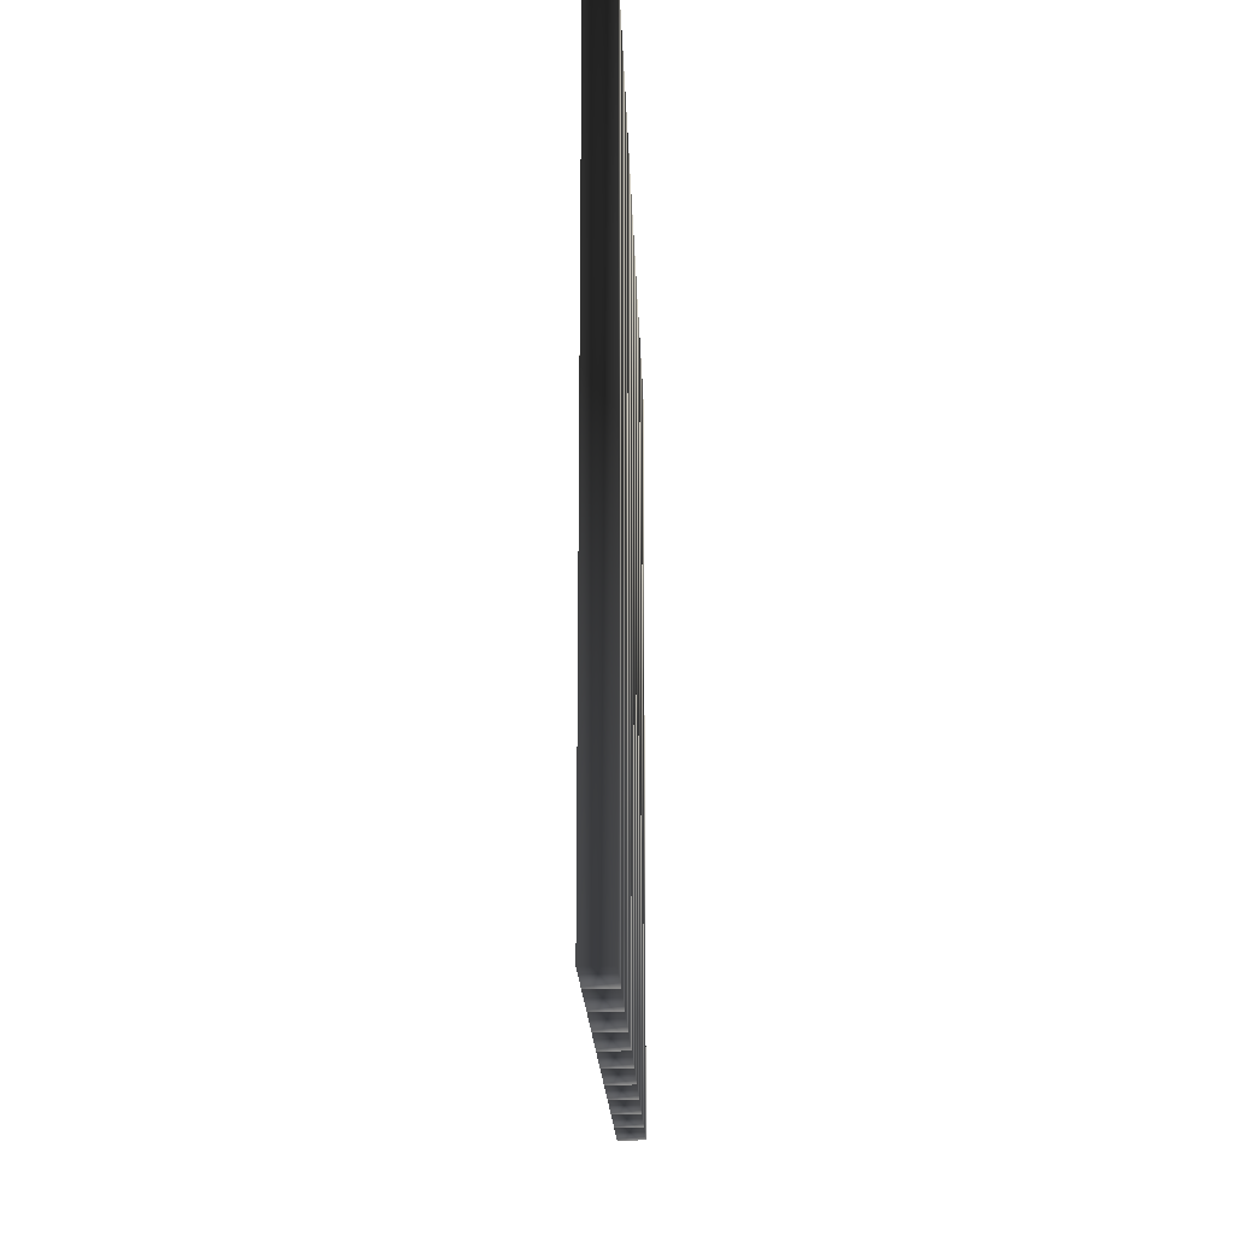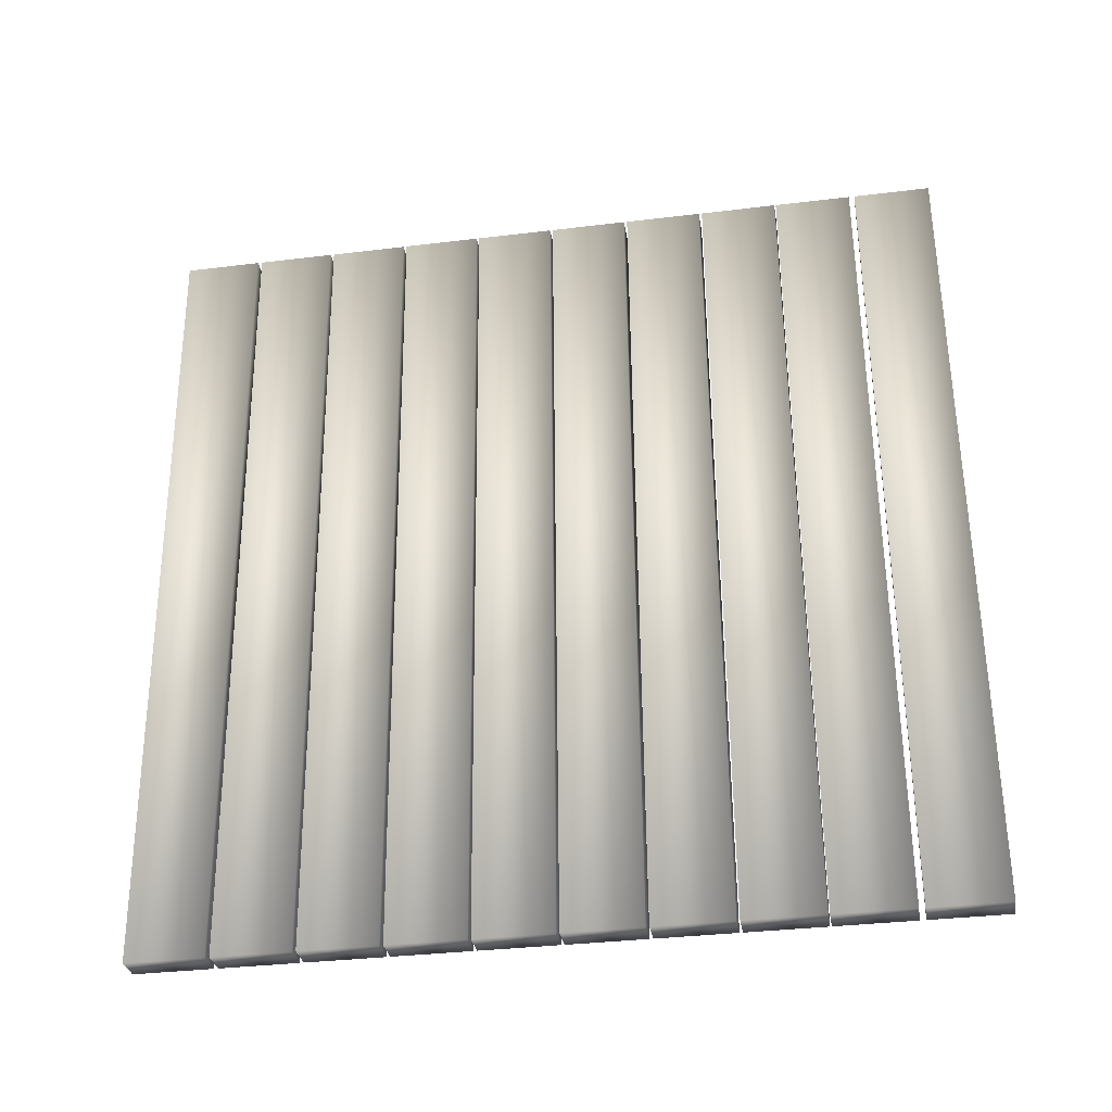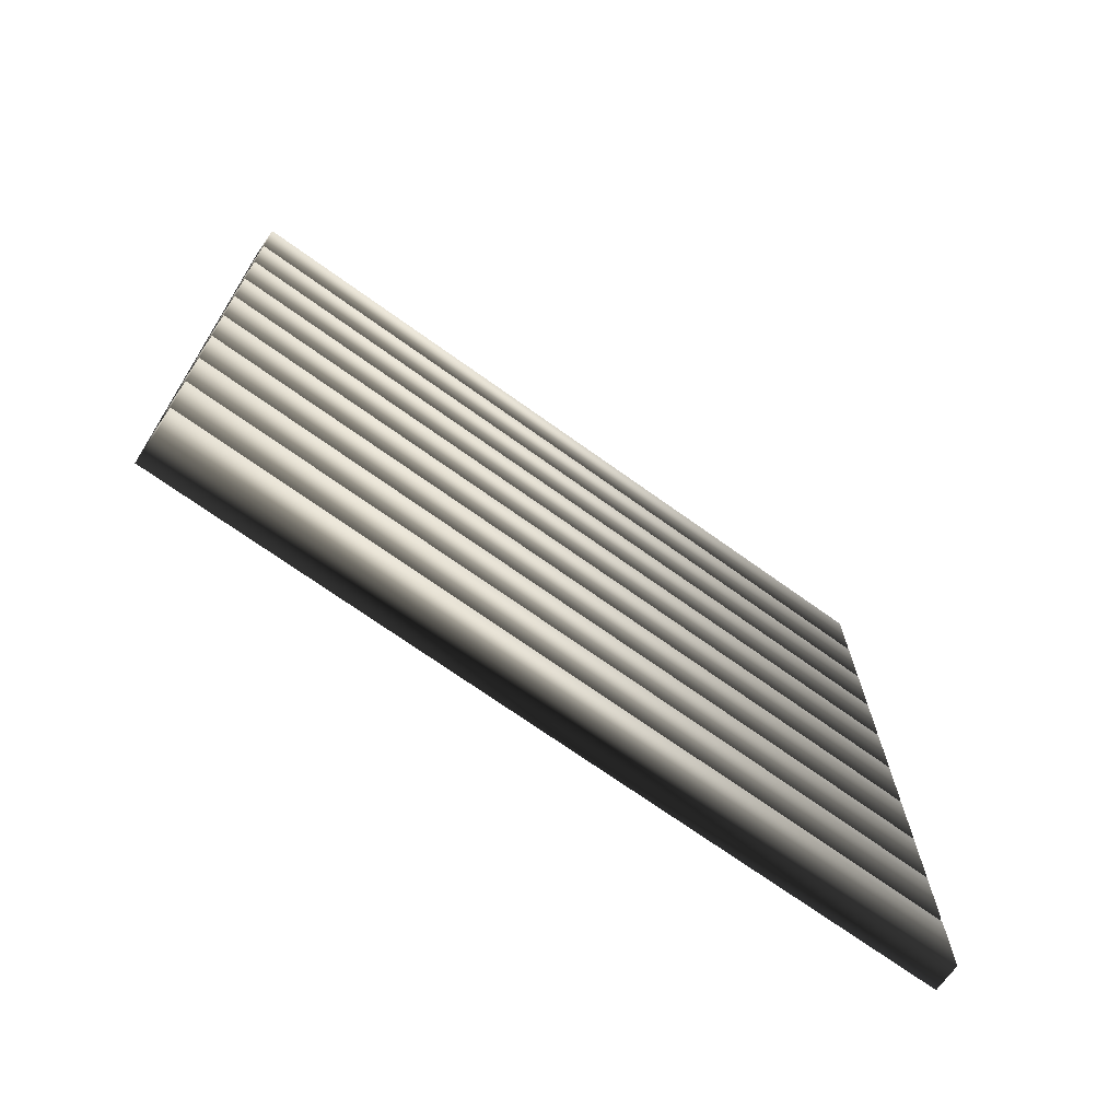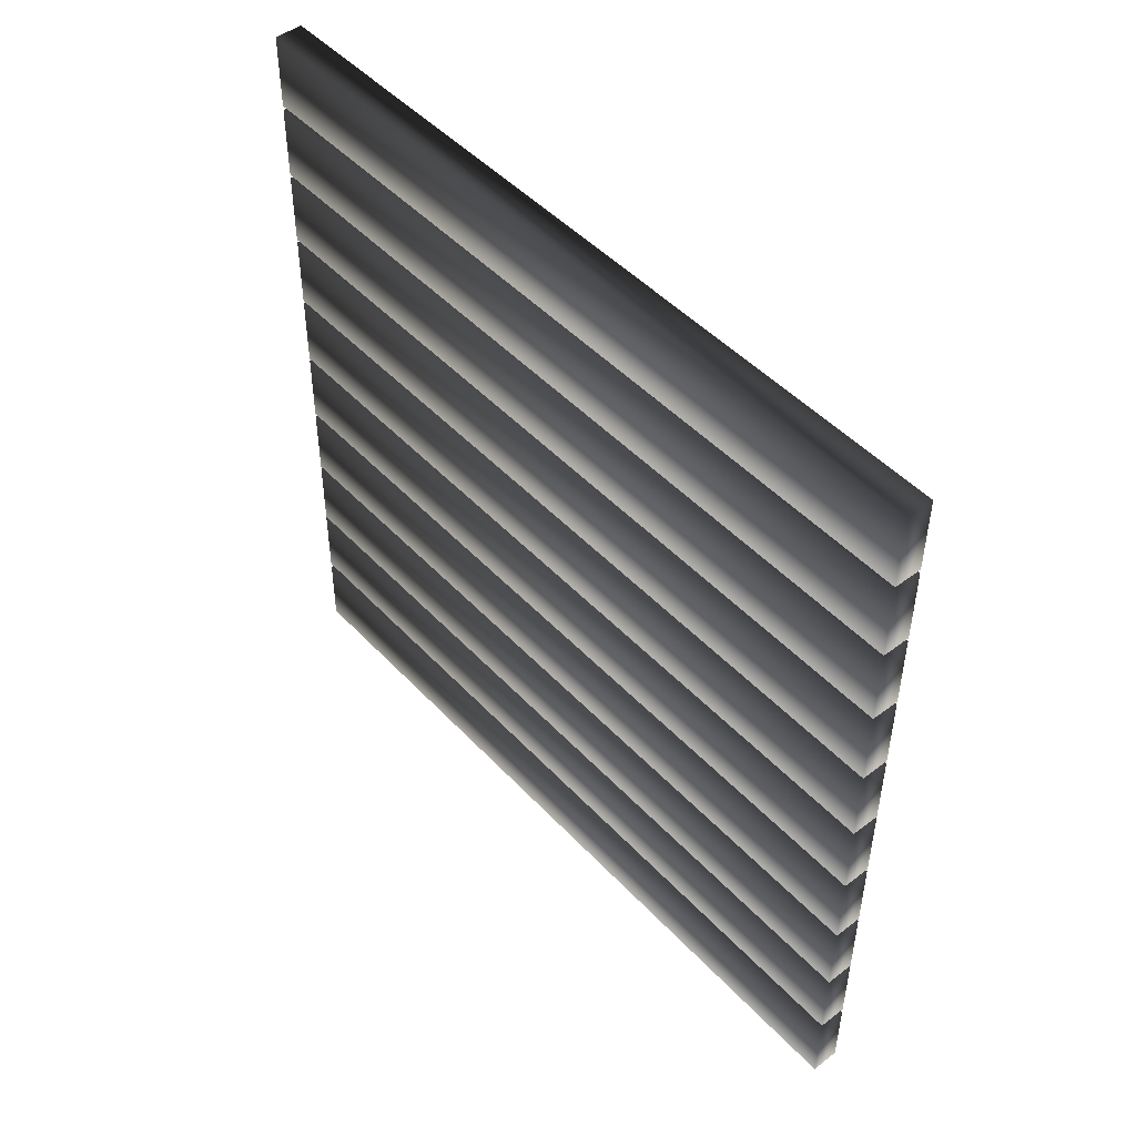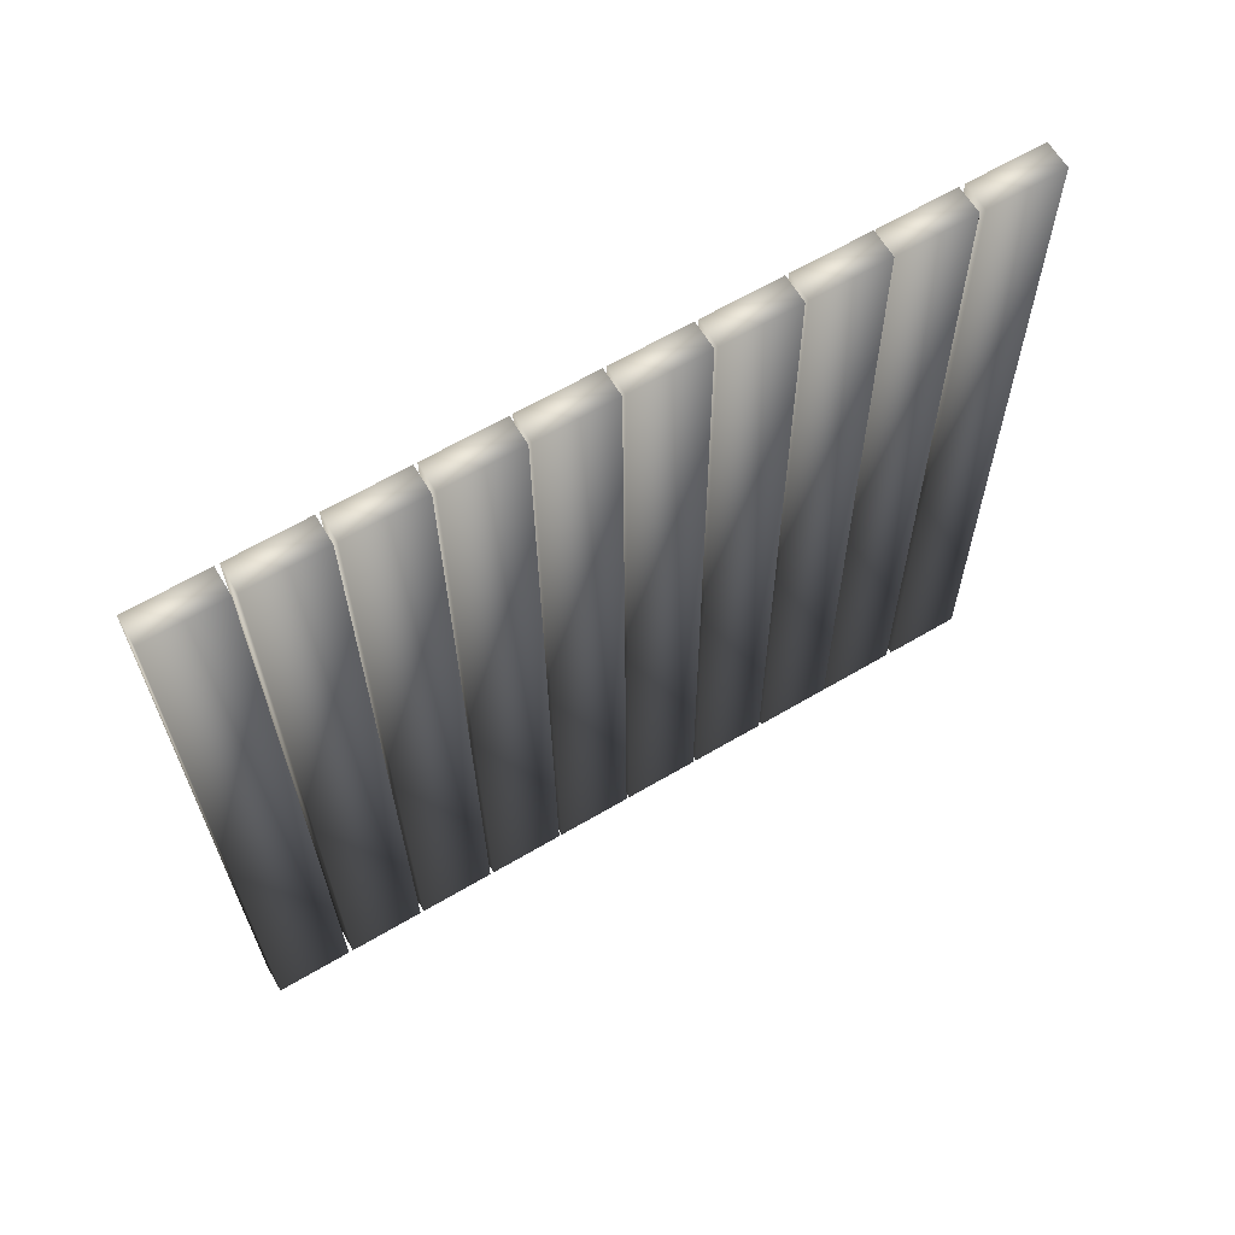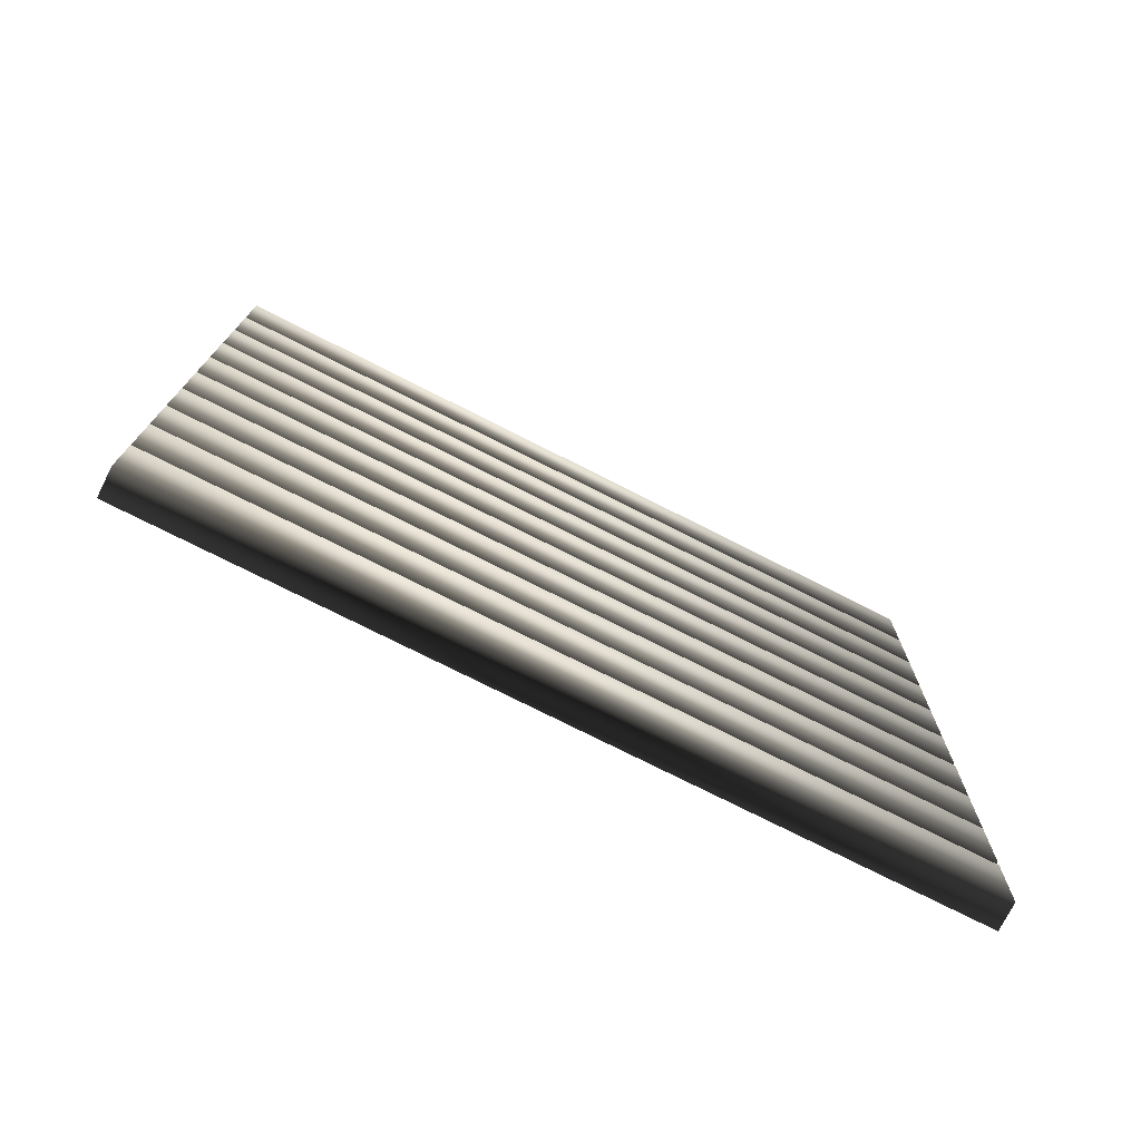
<metadata>
{"format":"obj","ext":"obj","renderer":"f3d","projection":"perspective","resolution":1024,"background":"white","views":[{"elev":-19.7,"azim":-178.0,"up":"+Y"},{"elev":-31.2,"azim":99.3,"up":"+Y"},{"elev":-70.8,"azim":54.2,"up":"+Z"},{"elev":47.4,"azim":-40.6,"up":"+Z"},{"elev":63.8,"azim":59.4,"up":"+Y"},{"elev":-74.4,"azim":-116.8,"up":"+Z"}]}
</metadata>
<code>
v  -3.285 -91.93 -9.614
v  -3.285 -92.08 8.077
v  -3.285 91.6 9.611
v  -3.285 91.74 -8.08
v  3.285 -92.08 8.077
v  3.285 91.6 9.611
v  3.285 -91.93 -9.614
v  3.285 91.74 -8.08
v  -3.285 -91 -120.3
v  -3.285 -91.15 -102.6
v  -3.285 92.52 -101
v  -3.285 92.67 -118.7
v  3.285 -91.15 -102.6
v  3.285 92.52 -101
v  3.285 -91 -120.3
v  3.285 92.67 -118.7
v  -3.285 -91.16 -101.3
v  -3.285 -91.31 -83.57
v  -3.285 92.36 -82.04
v  -3.285 92.51 -99.73
v  3.285 -91.31 -83.57
v  3.285 92.36 -82.04
v  3.285 -91.16 -101.3
v  3.285 92.51 -99.73
v  -3.285 -91.78 -27.98
v  -3.285 -91.92 -10.29
v  -3.285 91.75 -8.76
v  -3.285 91.9 -26.45
v  3.285 -91.92 -10.29
v  3.285 91.75 -8.76
v  3.285 -91.78 -27.98
v  3.285 91.9 -26.45
v  -3.285 -91.62 -46.35
v  -3.285 -91.77 -28.66
v  -3.285 91.9 -27.13
v  -3.285 92.05 -44.82
v  3.285 -91.77 -28.66
v  3.285 91.9 -27.13
v  3.285 -91.62 -46.35
v  3.285 92.05 -44.82
v  -3.285 -91.47 -64.81
v  -3.285 -91.62 -47.12
v  -3.285 92.06 -45.58
v  -3.285 92.21 -63.27
v  3.285 -91.62 -47.12
v  3.285 92.06 -45.58
v  3.285 -91.47 -64.81
v  3.285 92.21 -63.27
v  -3.285 -91.31 -83.23
v  -3.285 -91.46 -65.54
v  -3.285 92.21 -64.01
v  -3.285 92.36 -81.7
v  3.285 -91.46 -65.54
v  3.285 92.21 -64.01
v  3.285 -91.31 -83.23
v  3.285 92.36 -81.7
v  -3.285 -92.08 8.916
v  -3.285 -92.23 26.61
v  -3.285 91.44 28.14
v  -3.285 91.59 10.45
v  3.285 -92.23 26.61
v  3.285 91.44 28.14
v  3.285 -92.08 8.916
v  3.285 91.59 10.45
v  -3.285 -92.24 27.46
v  -3.285 -92.39 45.15
v  -3.285 91.29 46.68
v  -3.285 91.44 28.99
v  3.285 -92.39 45.15
v  3.285 91.29 46.68
v  3.285 -92.24 27.46
v  3.285 91.44 28.99
v  -3.285 -92.39 46.2
v  -3.285 -92.54 63.89
v  -3.285 91.13 65.42
v  -3.285 91.28 47.73
v  3.285 -92.54 63.89
v  3.285 91.13 65.42
v  3.285 -92.39 46.2
v  3.285 91.28 47.73
o Cube_532
g Cube_532
f 1 2 3 4
f 2 5 6 3
f 5 7 8 6
f 7 1 4 8
f 2 1 7 5
f 6 8 4 3
f 9 10 11 12
f 10 13 14 11
f 13 15 16 14
f 15 9 12 16
f 10 9 15 13
f 14 16 12 11
f 17 18 19 20
f 18 21 22 19
f 21 23 24 22
f 23 17 20 24
f 18 17 23 21
f 22 24 20 19
f 25 26 27 28
f 26 29 30 27
f 29 31 32 30
f 31 25 28 32
f 26 25 31 29
f 30 32 28 27
f 33 34 35 36
f 34 37 38 35
f 37 39 40 38
f 39 33 36 40
f 34 33 39 37
f 38 40 36 35
f 41 42 43 44
f 42 45 46 43
f 45 47 48 46
f 47 41 44 48
f 42 41 47 45
f 46 48 44 43
f 49 50 51 52
f 50 53 54 51
f 53 55 56 54
f 55 49 52 56
f 50 49 55 53
f 54 56 52 51
f 57 58 59 60
f 58 61 62 59
f 61 63 64 62
f 63 57 60 64
f 58 57 63 61
f 62 64 60 59
f 65 66 67 68
f 66 69 70 67
f 69 71 72 70
f 71 65 68 72
f 66 65 71 69
f 70 72 68 67
f 73 74 75 76
f 74 77 78 75
f 77 79 80 78
f 79 73 76 80
f 74 73 79 77
f 78 80 76 75

</code>
